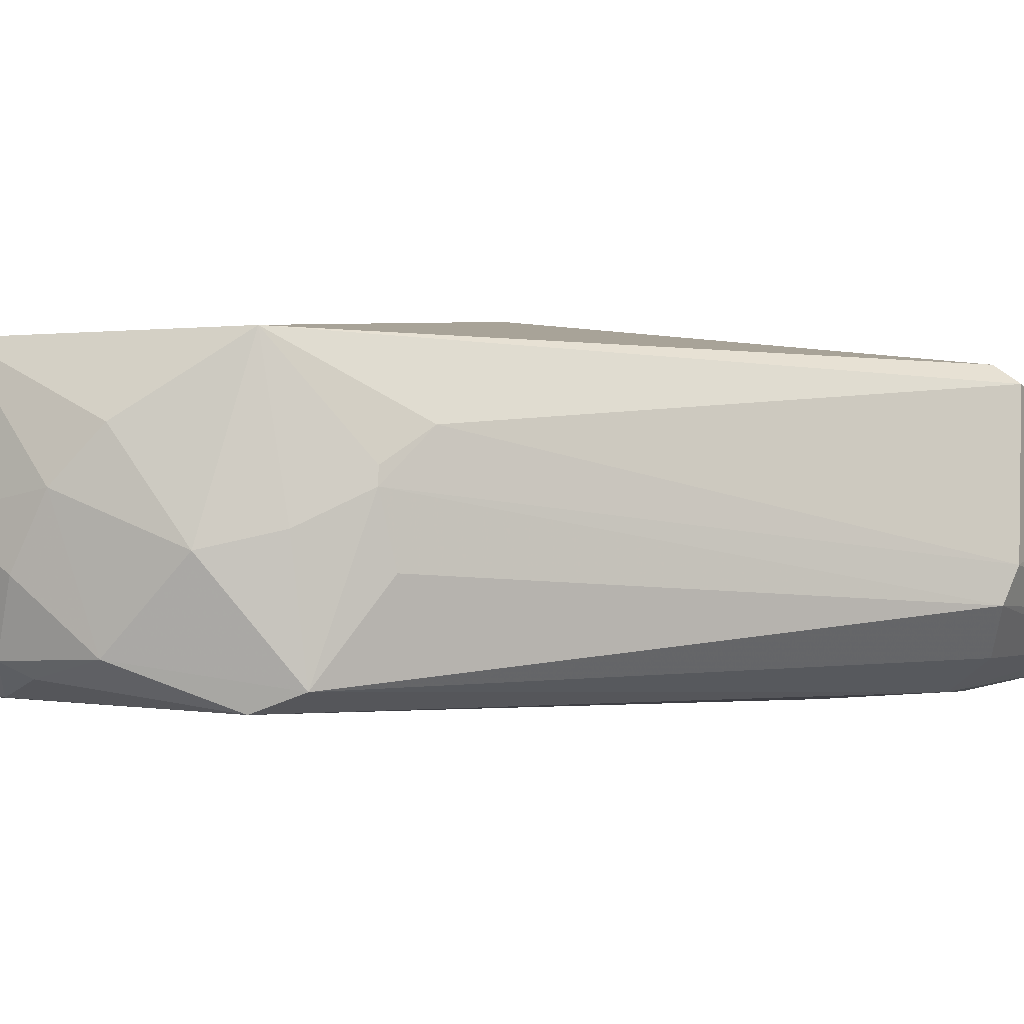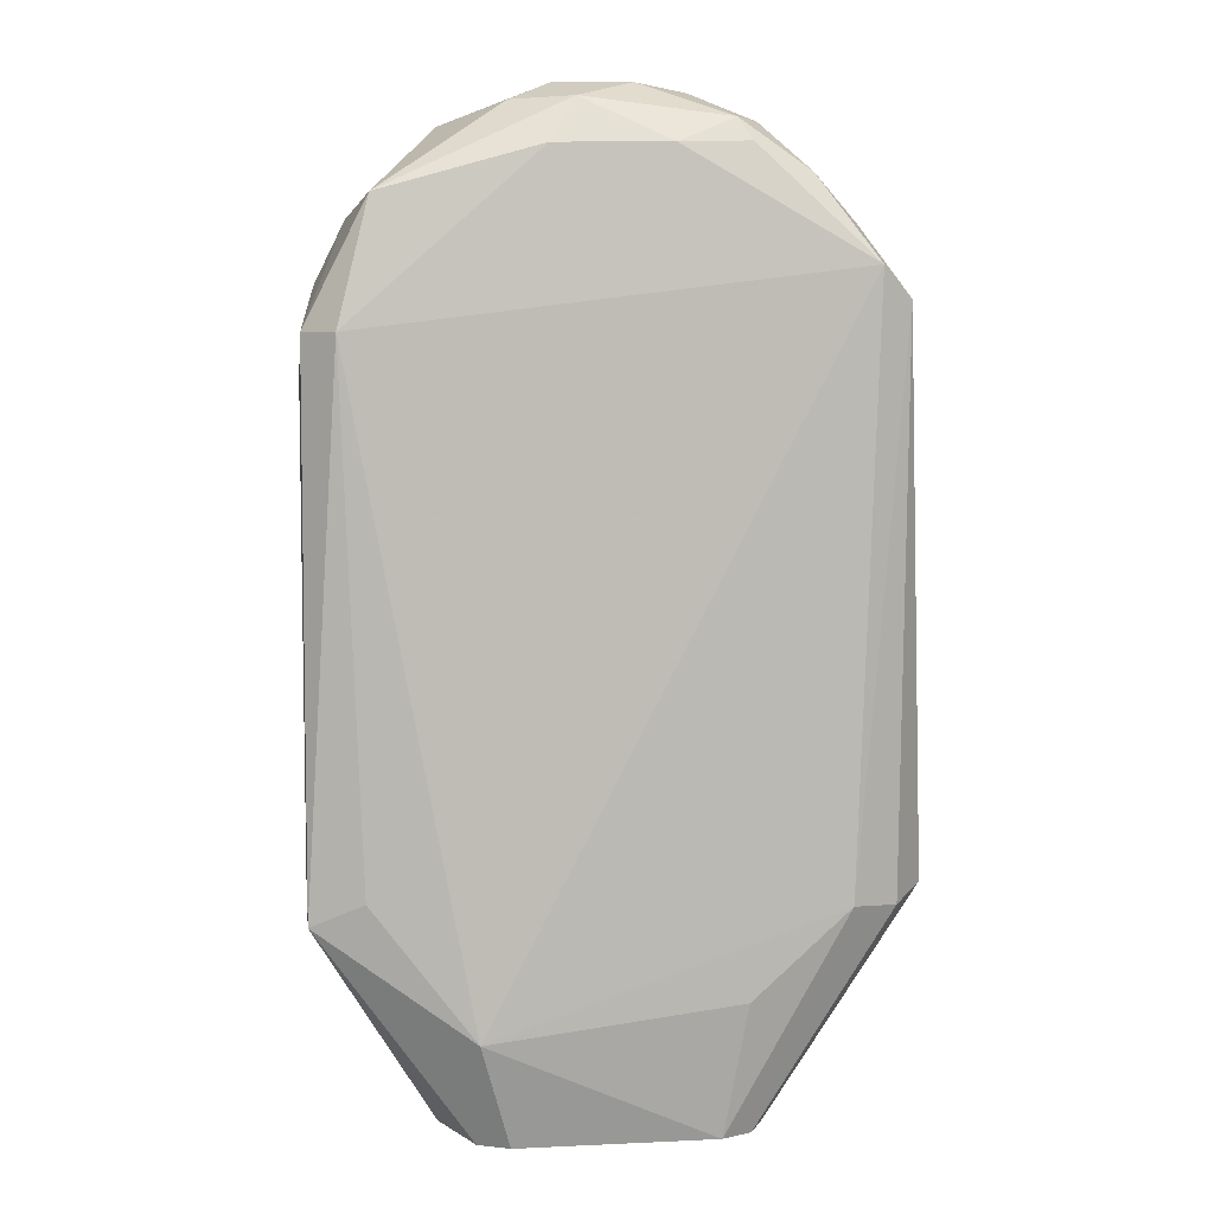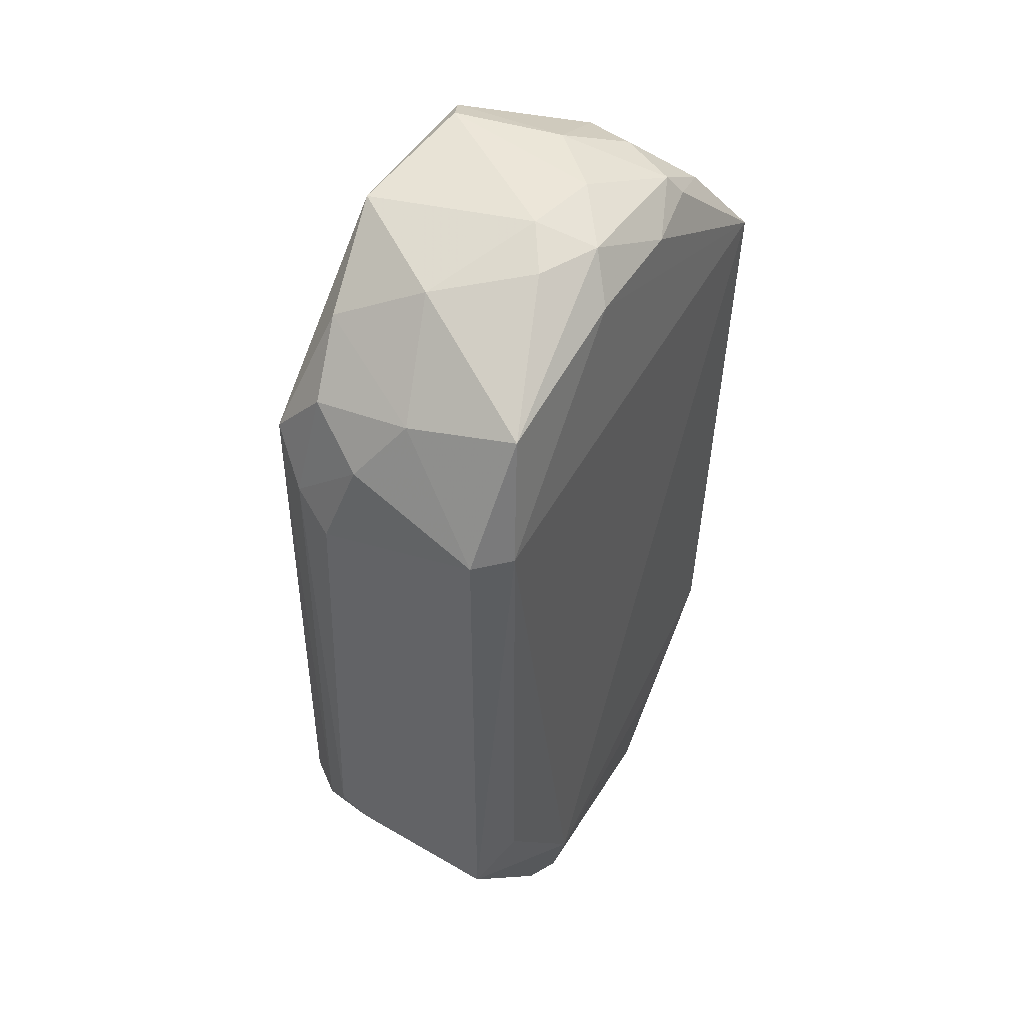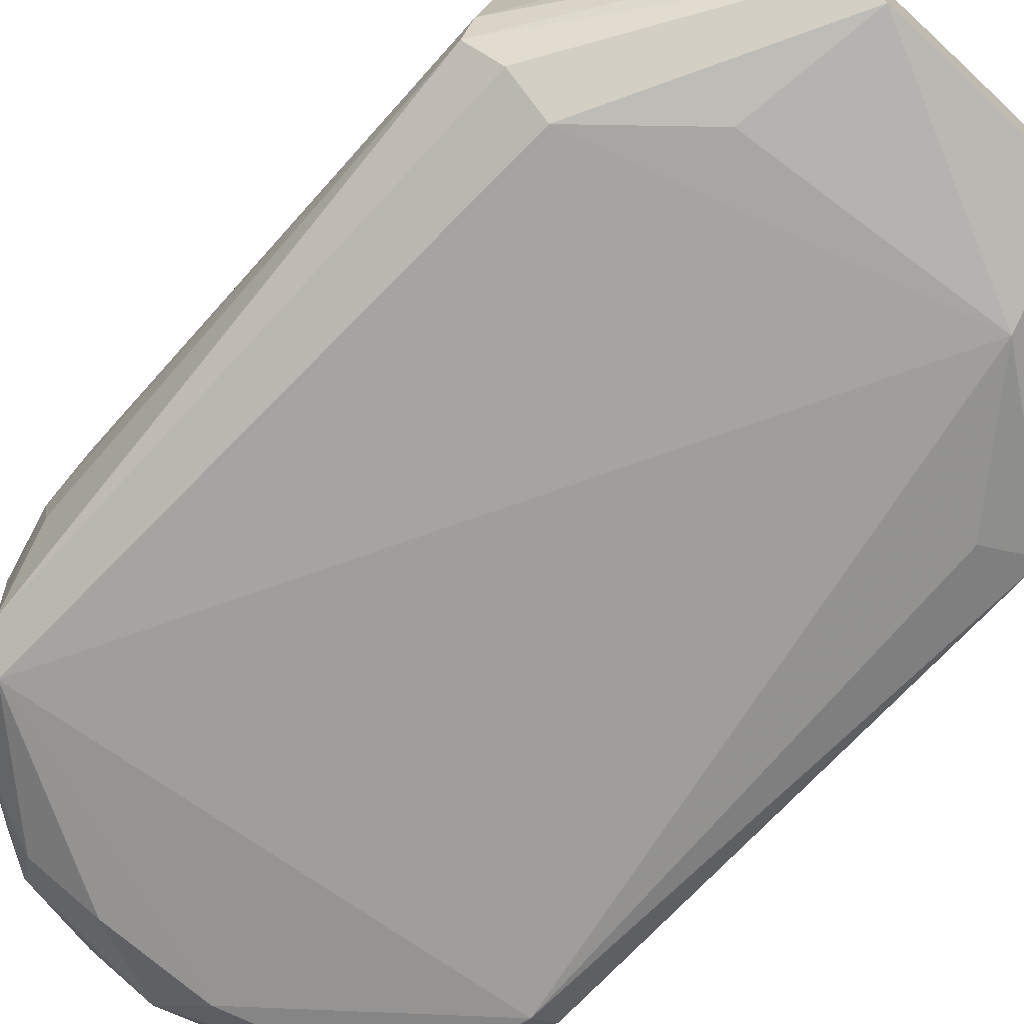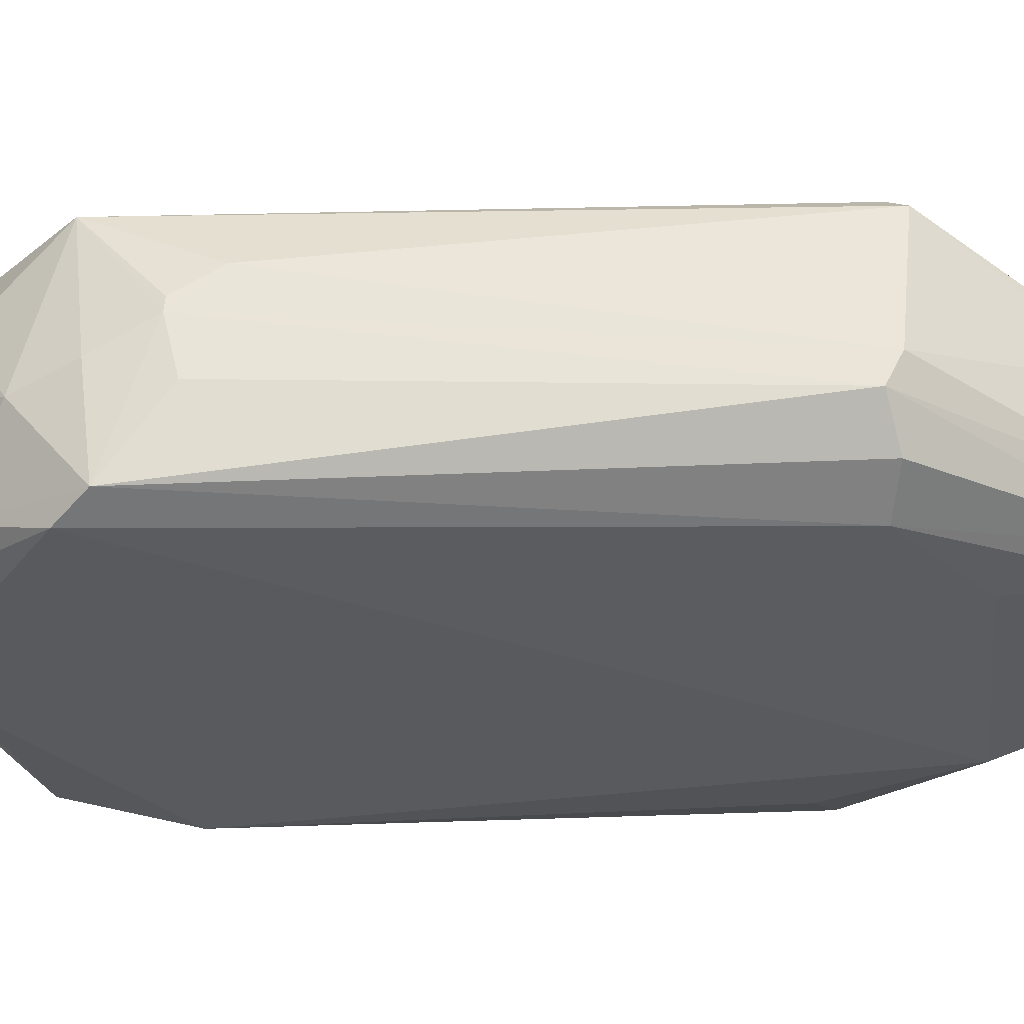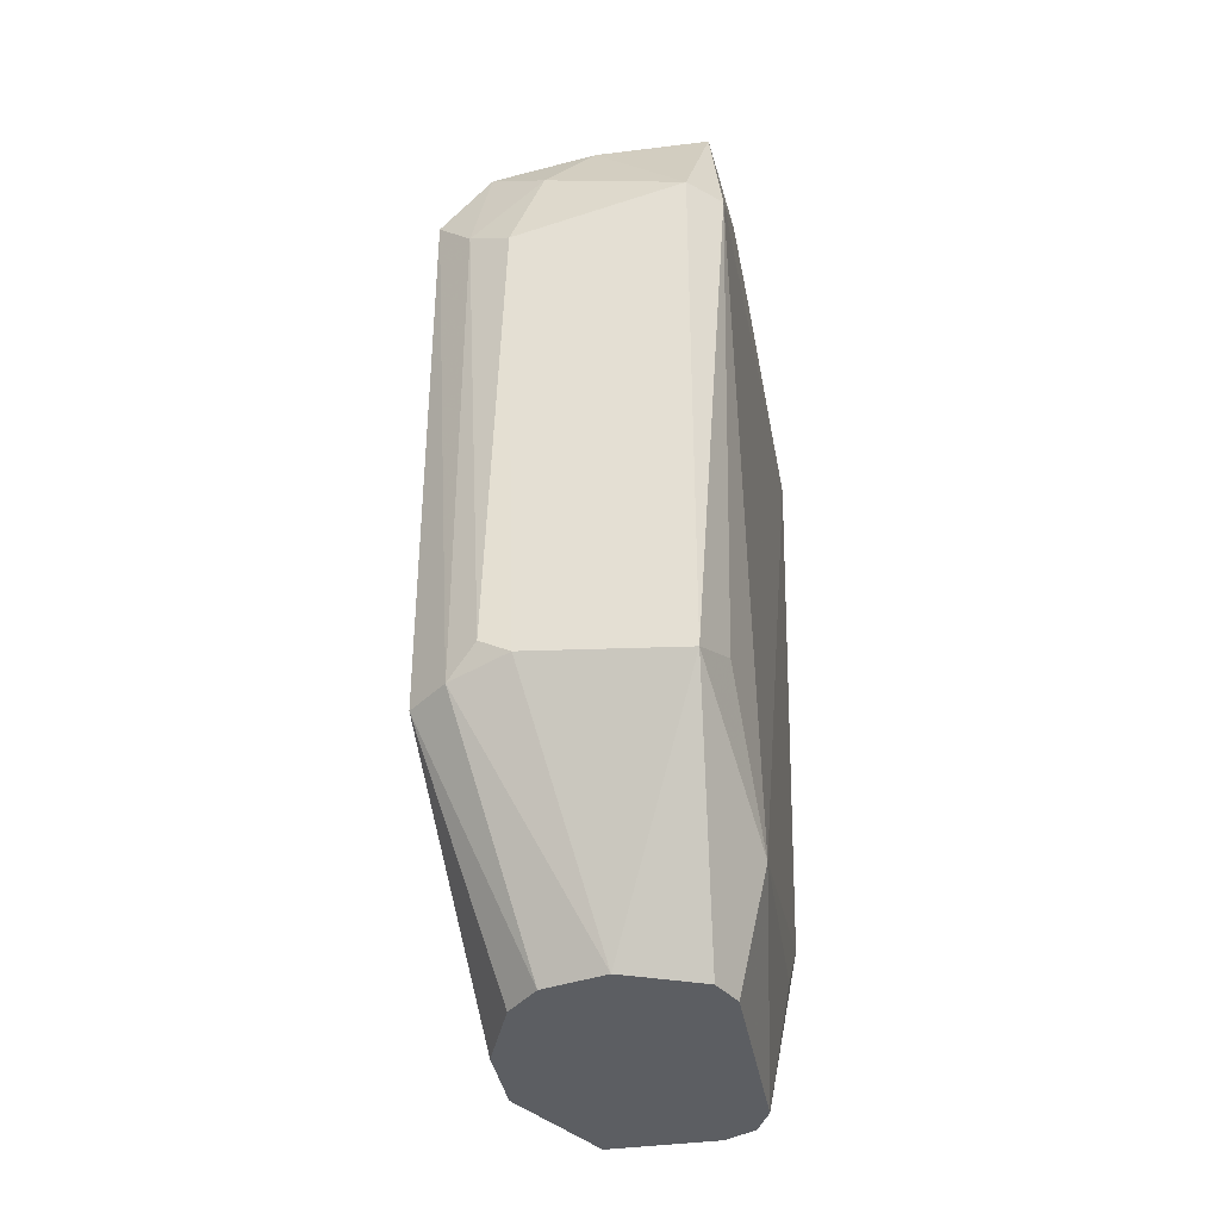
<metadata>
{"format":"obj","ext":"obj","renderer":"f3d","projection":"perspective","resolution":1024,"background":"white","views":[{"elev":-2.8,"azim":62.1,"up":"+Y"},{"elev":5.9,"azim":-8.1,"up":"+Z"},{"elev":47.4,"azim":-60.0,"up":"+Z"},{"elev":-70.9,"azim":137.3,"up":"+Y"},{"elev":-31.5,"azim":90.3,"up":"+Y"},{"elev":-37.9,"azim":-80.0,"up":"+Z"}]}
</metadata>
<code>
v 0.01949 0.000876 0.08766
v 0.01956 -0.000119 0.08771
v -0.01105 -0.0022 0.03686
v -0.01633 0.008362 0.09074
v 0.01853 0.007304 0.05166
v 0.01515 -0.009877 0.0522
v -0.01739 -0.01066 0.08863
v 0.008466 -0.009046 0.1004
v 0.005847 0.007304 0.1034
v -0.01633 0.008362 0.05166
v -0.0195 -0.008542 0.05166
v 0.006904 -0.008542 0.03686
v 0.002677 0.006248 0.03686
v -0.000481 0.01047 0.07068
v 0.01641 -0.01066 0.09285
v -0.008936 -0.01066 0.04426
v 0.02064 -0.005371 0.05272
v 0.01748 0.007304 0.09285
v -0.01945 0.002879 0.08569
v -0.006524 -0.006177 0.103
v -0.005765 0.007304 0.1034
v 0.01007 0.002022 0.03686
v -0.01939 0.003865 0.05377
v -0.0195 -0.008542 0.08863
v -0.01528 -0.009598 0.09708
v 0.009657 -0.00416 0.1021
v 0.01853 -0.009598 0.09074
v -0.008936 -0.007485 0.03686
v 0.01959 0.006248 0.0506
v -0.007879 0.004135 0.03686
v 0.001564 -0.005203 0.1043
v -0.01643 0.00487 0.09465
v -0.004367 -0.009933 0.1001
v -0.01052 -0.000117 0.1019
v 0.01007 -0.005371 0.03686
v 0.01359 0.002893 0.0988
v 0.01842 -0.008071 0.05183
v 0.01656 -0.003119 0.09572
v 0.02064 -0.003258 0.05166
v -0.01831 0.005828 0.05186
v 0.008218 0.007561 0.04762
v 0.003734 0.006248 0.1045
v -0.003526 -0.004188 0.1044
v -0.002489 -0.008223 0.1031
v 0.01948 0.00287 0.08466
v -0.002595 0.006248 0.03686
v -0.01849 0.000882 0.09173
v -0.01592 -0.009809 0.0533
v -0.009992 0.002022 0.03686
v 0.01956 -0.00412 0.08672
v -0.006822 -0.008542 0.03686
v -0.0125 0.005903 0.09879
v 0.008387 -0.00995 0.04616
v -0.01818 0.005783 0.08745
v 0.01251 -0.008103 0.09864
v -0.01652 -0.002122 0.09579
v 0.003483 -0.009974 0.1002
v 0.007607 -0.008188 0.102
v 0.005611 -0.001123 0.1041
v -0.01942 0.001876 0.05274
v 0.01164 -0.000115 0.101
v 0.01113 0.000964 0.03792
v 0.01856 -0.002117 0.09171
v 0.009018 -0.007485 0.03686
f 17 37 64
f 12 3 13
f 10 4 14
f 6 15 16
f 15 7 16
f 2 1 18
f 14 9 18
f 5 14 18
f 14 4 21
f 9 14 21
f 12 13 22
f 11 7 24
f 19 11 24
f 24 7 25
f 15 6 27
f 11 3 28
f 3 12 28
f 13 5 29
f 5 18 29
f 22 13 29
f 13 3 30
f 7 15 33
f 25 7 33
f 25 20 34
f 12 22 35
f 18 9 36
f 27 6 37
f 17 27 37
f 18 36 38
f 2 17 39
f 17 35 39
f 4 10 40
f 5 13 41
f 13 10 41
f 14 5 41
f 10 14 41
f 9 21 42
f 31 42 43
f 34 20 43
f 21 34 43
f 42 21 43
f 20 25 44
f 25 33 44
f 31 43 44
f 43 20 44
f 1 2 45
f 18 1 45
f 29 18 45
f 2 39 45
f 39 29 45
f 10 13 46
f 30 10 46
f 13 30 46
f 19 24 47
f 7 11 48
f 11 16 48
f 16 7 48
f 30 3 49
f 10 30 49
f 40 10 49
f 3 40 49
f 17 2 50
f 2 27 50
f 27 17 50
f 16 11 51
f 12 16 51
f 11 28 51
f 28 12 51
f 21 4 52
f 4 32 52
f 34 21 52
f 12 6 53
f 16 12 53
f 6 16 53
f 23 19 54
f 32 4 54
f 4 40 54
f 40 23 54
f 19 47 54
f 47 32 54
f 8 15 55
f 15 27 55
f 27 38 55
f 24 25 56
f 25 34 56
f 47 24 56
f 32 47 56
f 52 32 56
f 34 52 56
f 15 8 57
f 33 15 57
f 44 33 57
f 44 57 58
f 31 44 58
f 8 55 58
f 55 26 58
f 57 8 58
f 9 42 59
f 42 31 59
f 58 26 59
f 31 58 59
f 3 11 60
f 11 19 60
f 19 23 60
f 40 3 60
f 23 40 60
f 36 9 61
f 38 36 61
f 26 55 61
f 55 38 61
f 9 59 61
f 59 26 61
f 22 29 62
f 35 22 62
f 29 39 62
f 39 35 62
f 2 18 63
f 27 2 63
f 18 38 63
f 38 27 63
f 6 12 64
f 12 35 64
f 35 17 64
f 37 6 64

</code>
